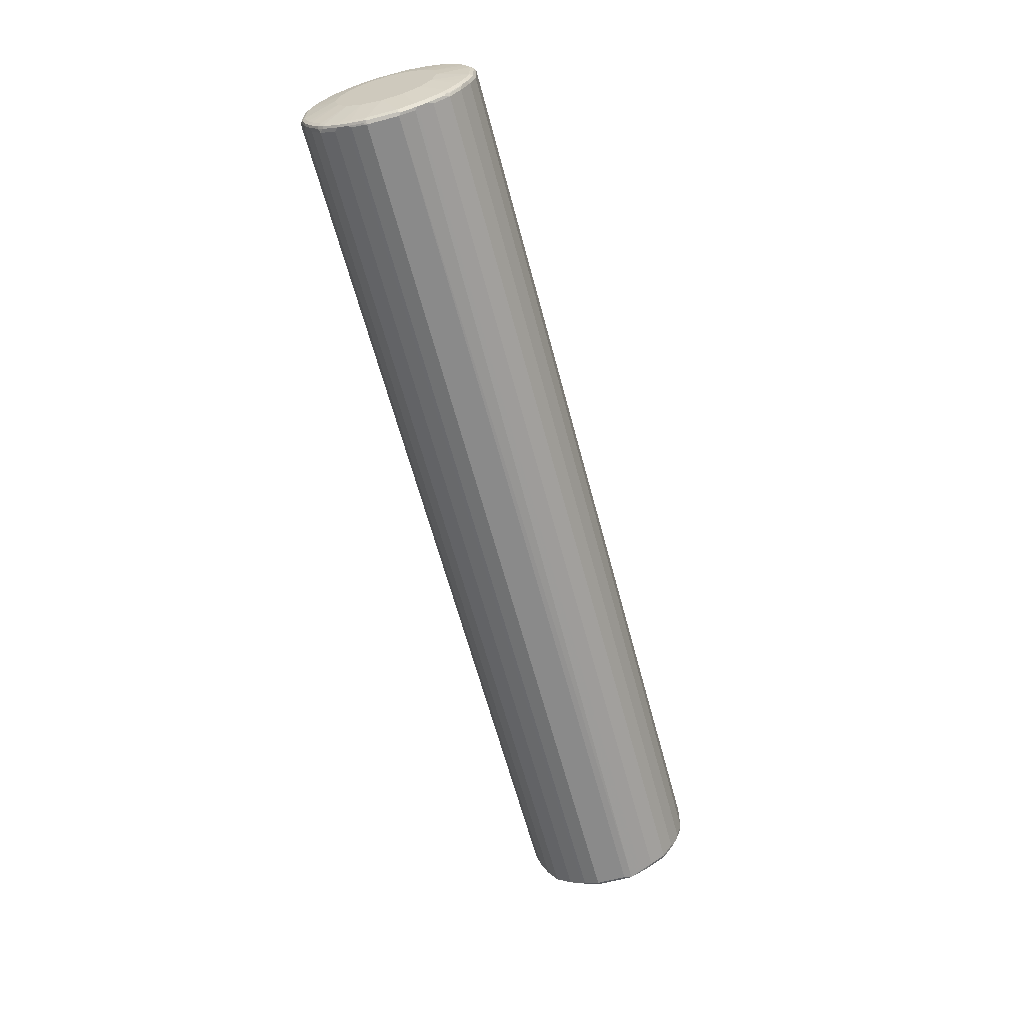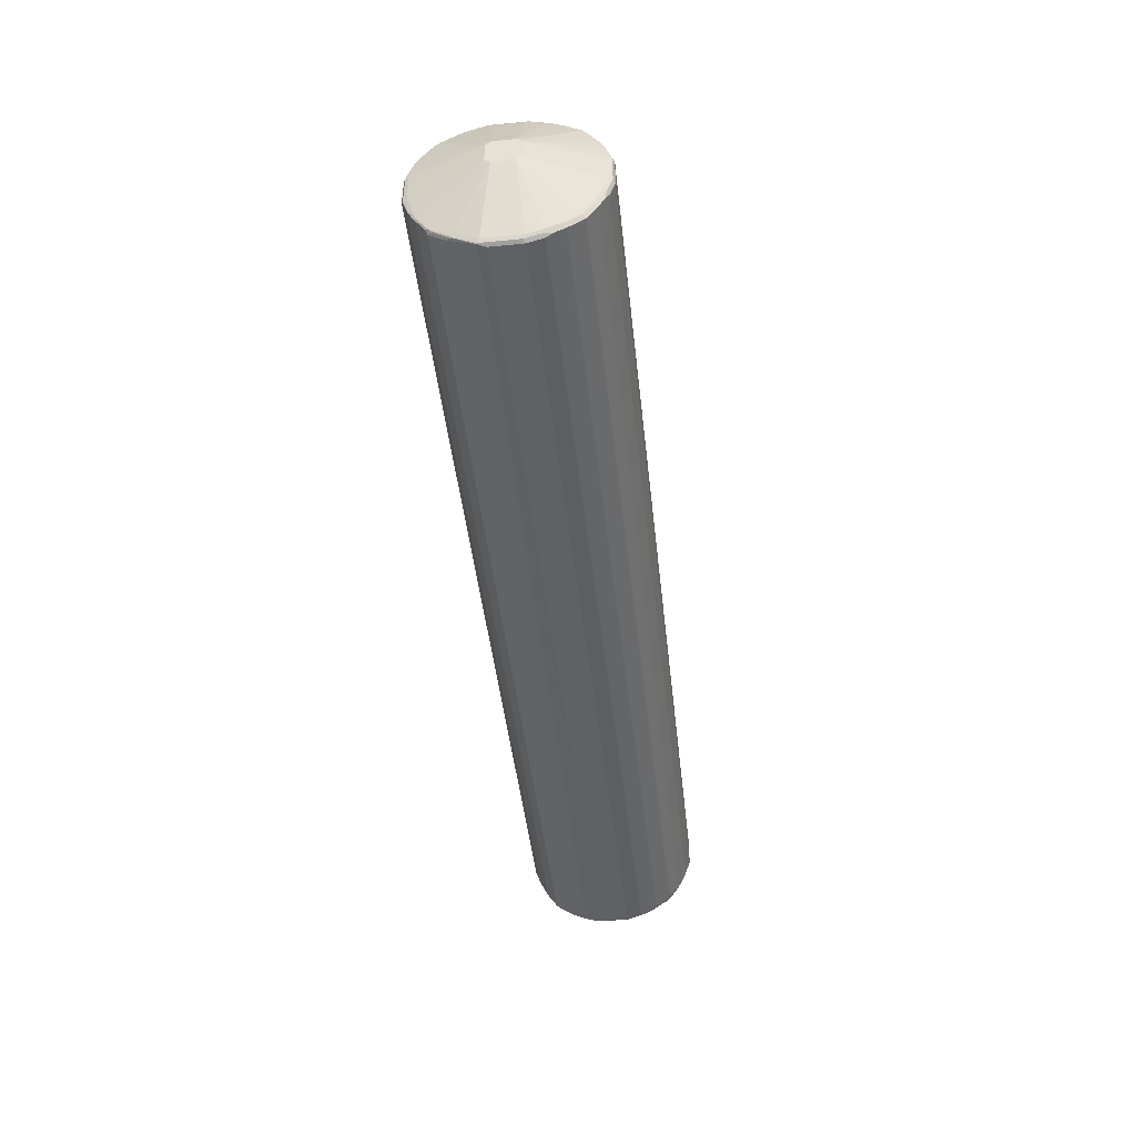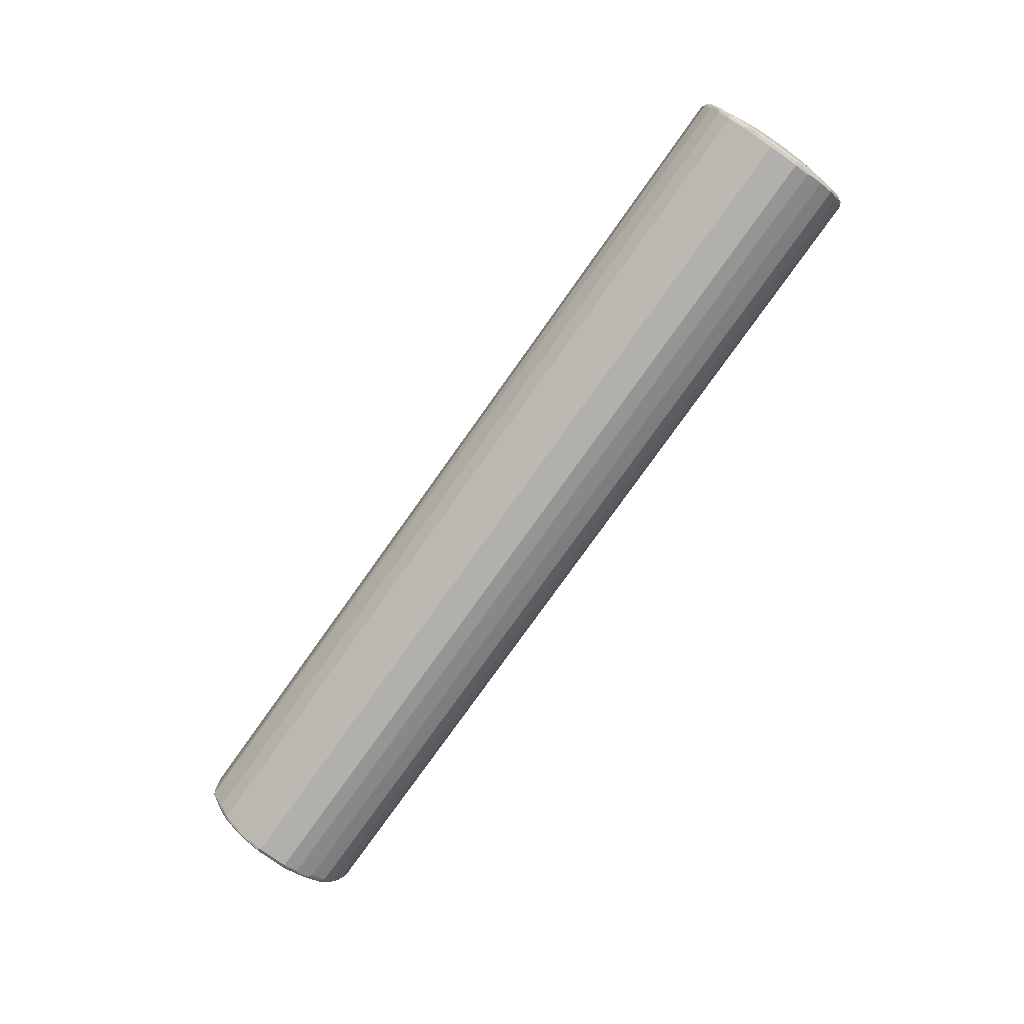
<metadata>
{"format":"obj","ext":"obj","renderer":"f3d","projection":"perspective","resolution":1024,"background":"white","views":[{"elev":-63.5,"azim":104.9,"up":"+Y"},{"elev":-45.6,"azim":-83.7,"up":"+Y"},{"elev":-78.7,"azim":54.5,"up":"+Z"}]}
</metadata>
<code>
v 0.9499 0.03166 -0.1795
v 0.9499 0.06331 -0.1689
v 0.9535 0.0774 -0.1619
v 0.9535 0.04574 -0.1724
v 0.9569 0.02814 -0.1759
v 0.9499 -0.03166 -0.1795
v -0.9077 0.03166 -0.1795
v 0.9465 0.07037 -0.1654
v -0.9077 0.06331 -0.1689
v 0.9499 0.08443 -0.1583
v 0.9535 0.09851 -0.1513
v 0.9588 0.09324 -0.146
v 0.9588 0.07213 -0.1566
v 0.9606 0.06331 -0.1583
v 0.9552 0.06862 -0.1636
v 0.9569 -0.03517 -0.1759
v 0.9569 0.0598 -0.1654
v 0.9606 0.03166 -0.1689
v 0.9569 -0.06682 -0.1654
v 0.9499 -0.06331 -0.1689
v -0.9077 -0.03166 -0.1795
v -0.913 -0.03693 -0.1768
v -0.9147 0.03166 -0.1759
v -0.9157 0.03693 -0.1742
v -0.9113 0.03868 -0.1759
v -0.9113 0.07037 -0.1654
v -0.9077 0.08443 -0.1583
v 0.9535 0.1302 -0.1302
v -0.9043 0.09851 -0.1513
v 0.9588 0.1249 -0.1249
v 0.9606 0.1161 -0.1267
v 0.9606 0.08443 -0.1478
v 0.9712 0.0422 -0.095
v 0.9606 -0.03166 -0.1689
v 0.9712 0 -0.1055
v 0.9569 -0.08794 -0.1548
v 0.9552 -0.07125 -0.1636
v 0.9606 -0.06331 -0.1583
v 0.9499 -0.07037 -0.1654
v -0.913 -0.06862 -0.1663
v -0.9077 -0.06331 -0.1689
v -0.9147 -0.03166 -0.1759
v -0.9157 0.06862 -0.1636
v -0.9183 -0.03166 -0.1689
v -0.9183 0.03166 -0.1689
v -0.9113 0.09149 -0.1548
v 0.9535 0.1513 -0.09851
v -0.9043 0.1302 -0.1302
v 0.9588 0.146 -0.09324
v 0.9606 0.1267 -0.1161
v 0.9712 0.07389 -0.07389
v 0.9712 -0.0422 -0.095
v 0.9606 -0.08443 -0.1478
v 0.9579 -0.0963 -0.1478
v 0.9569 -0.1196 -0.1337
v 0.9552 -0.09237 -0.153
v 0.9499 -0.08443 -0.1583
v -0.9077 -0.08443 -0.1583
v -0.913 -0.08973 -0.1557
v -0.9157 -0.095 -0.1491
v -0.9157 -0.07389 -0.1596
v -0.9147 -0.06331 -0.1654
v -0.9183 0.06331 -0.1583
v -0.9685 0.02639 -0.03693
v -0.9157 0.08973 -0.153
v -0.9183 -0.06331 -0.1583
v -0.9712 -0.02108 -0.03166
v -0.9712 0.02108 -0.03166
v -0.9113 0.1231 -0.1337
v 0.9499 0.1583 -0.08443
v 0.9535 0.1619 -0.0774
v -0.9043 0.1513 -0.09851
v -0.9113 0.1337 -0.1231
v 0.9588 0.1566 -0.07213
v 0.9606 0.1583 -0.06331
v 0.9606 0.1478 -0.08443
v 0.9712 0.095 -0.0422
v 0.9712 -0.07389 -0.07389
v 0.9606 -0.1161 -0.1267
v 0.9579 -0.128 -0.1267
v 0.9552 -0.124 -0.1319
v 0.9499 -0.09851 -0.1513
v -0.9077 -0.09851 -0.1513
v -0.913 -0.1214 -0.1346
v -0.9183 -0.08443 -0.1478
v -0.9157 -0.1267 -0.128
v -0.9685 -0.03166 -0.03296
v -0.9685 0.03693 -0.02639
v -0.9157 0.1214 -0.1319
v -0.9712 -0.03166 -0.02108
v -0.9712 0.03166 -0.02108
v -0.9077 0.1583 -0.08443
v 0.9465 0.1654 -0.07037
v 0.9499 0.1689 -0.06331
v 0.9499 0.1795 -0.03166
v 0.9535 0.1724 -0.04574
v 0.9552 0.1636 -0.06862
v -0.9113 0.1548 -0.09149
v -0.9157 0.1319 -0.1214
v 0.9569 0.1654 -0.0598
v 0.9606 0.1689 -0.03166
v 0.9712 0.1055 0
v 0.9712 -0.095 -0.0422
v 0.9606 -0.1267 -0.1161
v 0.9579 -0.1491 -0.095
v 0.9552 -0.1346 -0.1214
v 0.9499 -0.1302 -0.1302
v -0.9077 -0.1302 -0.1302
v -0.913 -0.1319 -0.124
v -0.9147 -0.1337 -0.1196
v -0.9157 -0.1478 -0.0963
v -0.9183 -0.1267 -0.1161
v -0.9157 0.1636 -0.06862
v -0.9157 0.153 -0.08973
v -0.9712 -0.03166 0.02108
v -0.9183 -0.1478 -0.08443
v -0.9183 -0.1583 -0.06331
v -0.9183 -0.1689 -0.0422
v -0.9712 0.03166 0.02108
v -0.9183 0.1689 -0.03166
v -0.9183 0.1583 -0.06331
v -0.9113 0.1654 -0.07037
v -0.9077 0.1689 -0.06331
v 0.9499 0.1795 0.03166
v 0.9569 0.1759 -0.02814
v -0.9077 0.1795 -0.03166
v 0.9606 0.1689 0.03166
v 0.9712 0.095 0.0422
v 0.9712 -0.1055 -0
v 0.9606 -0.1689 -0.03166
v 0.9606 -0.1583 -0.06331
v 0.9606 -0.1478 -0.08443
v 0.9579 -0.1596 -0.07389
v 0.9552 -0.1663 -0.06862
v 0.9552 -0.1557 -0.08973
v 0.9499 -0.1513 -0.09851
v -0.9077 -0.1513 -0.09851
v -0.913 -0.153 -0.09237
v -0.9147 -0.1548 -0.08794
v -0.9157 0.1742 -0.03693
v -0.9183 -0.1267 0.1161
v -0.9659 -0.03693 0.03693
v -0.9712 -0.02108 0.03166
v -0.9183 -0.1689 0.03166
v -0.9183 -0.1583 0.06331
v -0.9183 -0.1478 0.08443
v -0.9147 -0.1654 -0.06682
v -0.9147 -0.1759 -0.04574
v -0.9712 0.02108 0.03166
v -0.9685 0.03296 0.03166
v -0.9157 0.1491 0.095
v -0.9183 0.1478 0.08443
v -0.9183 0.1583 0.06331
v -0.9183 0.1689 0.03166
v -0.9113 0.1759 -0.03868
v 0.9499 0.1689 0.06331
v 0.9569 0.1654 0.06682
v 0.9569 0.1759 0.03517
v -0.9077 0.1795 0.03166
v -0.9147 0.1759 -0.03166
v -0.913 0.1768 0.03693
v 0.9606 0.1583 0.06331
v 0.9712 0.07389 0.07389
v 0.9606 0.1478 0.08443
v 0.9712 -0.095 0.0422
v 0.9606 -0.1689 0.03166
v 0.9579 -0.1742 0.03693
v 0.9569 -0.1759 -0.03166
v 0.9569 -0.1654 -0.06331
v 0.9499 -0.1583 -0.08443
v 0.9552 -0.1768 -0.03693
v 0.9499 -0.1795 -0.03166
v 0.9499 -0.1689 -0.06331
v -0.913 -0.1768 -0.0475
v -0.9077 -0.1654 -0.07037
v -0.9077 -0.1583 -0.08443
v -0.9147 0.1759 0.03166
v -0.9166 -0.146 0.09324
v -0.9166 -0.1249 0.1249
v -0.9183 -0.1161 0.1267
v -0.9183 -0.08443 0.1478
v -0.9183 -0.06331 0.1583
v -0.9183 -0.03166 0.1689
v -0.9147 -0.1759 0.02814
v -0.9147 -0.1654 0.0598
v -0.913 -0.1636 0.06862
v -0.9113 -0.1619 0.0774
v -0.9166 -0.1566 0.07213
v -0.9183 0.03166 0.1689
v -0.9183 0.06331 0.1583
v -0.9183 0.08443 0.1478
v -0.9183 0.1161 0.1267
v -0.9157 0.128 0.1267
v -0.913 0.1346 0.1214
v -0.913 0.1557 0.08973
v -0.913 0.1663 0.06862
v -0.9157 0.1596 0.07389
v -0.9147 0.1654 0.06331
v 0.9499 0.1654 0.07037
v 0.9552 0.1636 0.07125
v -0.9077 0.1689 0.06331
v 0.9569 0.1548 0.08794
v 0.9712 0.0422 0.095
v 0.9606 0.1267 0.1161
v 0.9606 0.1161 0.1267
v 0.9579 0.1478 0.0963
v 0.9712 -0.07389 0.07389
v 0.9606 -0.1478 0.08443
v 0.9606 -0.1583 0.06331
v 0.9579 -0.1636 0.06862
v 0.9535 -0.1759 0.03868
v 0.9499 -0.1795 0.03166
v 0.9569 -0.1759 0.03166
v -0.9077 -0.1795 -0.03166
v -0.9077 -0.1795 0.03166
v -0.9113 -0.1513 0.09851
v -0.9113 -0.1302 0.1302
v -0.9166 -0.09324 0.146
v -0.9166 -0.07213 0.1566
v -0.9113 -0.0774 0.1619
v -0.913 -0.06862 0.1636
v -0.9147 -0.0598 0.1654
v -0.9147 -0.02814 0.1759
v -0.9113 -0.1724 0.04574
v -0.9077 -0.1689 0.06331
v -0.9043 -0.1654 0.07037
v -0.9077 -0.1583 0.08443
v -0.9147 0.03517 0.1759
v -0.9147 0.06682 0.1654
v -0.9147 0.08794 0.1548
v -0.9157 0.0963 0.1478
v -0.9147 0.1196 0.1337
v -0.913 0.124 0.1319
v -0.9077 0.1302 0.1302
v -0.9077 0.1513 0.09851
v -0.9077 0.1583 0.08443
v 0.9499 0.1583 0.08443
v 0.9552 0.153 0.09237
v 0.9569 0.1337 0.1196
v 0.9712 -0 0.1055
v 0.9606 0.08443 0.1478
v 0.9606 0.06331 0.1583
v 0.9606 0.03166 0.1689
v 0.9579 0.1267 0.128
v 0.9579 0.095 0.1491
v 0.9712 -0.0422 0.095
v 0.9606 -0.1161 0.1267
v 0.9606 -0.1267 0.1161
v 0.9579 -0.153 0.08973
v 0.9535 -0.1654 0.07037
v 0.9499 -0.1689 0.06331
v 0.9465 -0.1513 0.09851
v -0.9113 -0.09851 0.1513
v 0.9465 -0.1302 0.1302
v -0.9077 -0.08443 0.1583
v -0.9043 -0.07037 0.1654
v -0.9077 -0.06331 0.1689
v -0.9077 -0.03166 0.1795
v -0.9113 -0.04574 0.1724
v 0.9499 -0.1583 0.08443
v -0.9077 0.03166 0.1795
v -0.9077 0.06331 0.1689
v -0.913 0.07125 0.1636
v -0.913 0.09237 0.153
v -0.9077 0.09851 0.1513
v 0.9499 0.1302 0.1302
v 0.9499 0.1513 0.09851
v 0.9552 0.1319 0.124
v 0.9606 -0.03166 0.1689
v 0.9579 0.07389 0.1596
v 0.9569 0.06331 0.1654
v 0.9569 0.03166 0.1759
v 0.9579 -0.03693 0.1742
v 0.9552 0.1214 0.1346
v 0.9552 0.08973 0.1557
v 0.9552 0.06862 0.1663
v 0.9606 -0.06331 0.1583
v 0.9606 -0.08443 0.1478
v 0.9579 -0.08973 0.153
v 0.9579 -0.1214 0.1319
v 0.9579 -0.1319 0.1214
v 0.9535 -0.1548 0.09149
v 0.9465 -0.09851 0.1513
v 0.9535 -0.1337 0.1231
v 0.9535 -0.1231 0.1337
v 0.9499 -0.08443 0.1583
v 0.9535 -0.07037 0.1654
v 0.9499 -0.06331 0.1689
v 0.9499 -0.03166 0.1795
v 0.9499 0.03166 0.1795
v -0.9077 0.07037 0.1654
v 0.9499 0.06331 0.1689
v -0.9077 0.08443 0.1583
v 0.9499 0.09851 0.1513
v 0.9579 -0.06862 0.1636
v 0.9552 0.03693 0.1768
v 0.9569 -0.03166 0.1759
v 0.9535 -0.03868 0.1759
v 0.9499 0.08443 0.1583
v 0.9535 -0.09149 0.1548
f 1 2 3
f 172 215 214
f 172 214 174
f 172 174 173
f 174 214 215
f 174 215 184
f 174 176 175
f 172 212 215
f 177 198 196
f 178 187 216
f 178 216 217
f 178 217 179
f 179 217 253
f 179 253 218
f 179 218 180
f 178 188 187
f 171 213 212
f 171 212 172
f 168 213 171
f 163 241 203
f 164 202 206
f 164 206 244
f 164 244 204
f 165 207 248
f 165 248 208
f 165 208 209
f 165 209 166
f 166 209 210
f 166 210 167
f 167 210 250
f 167 250 211
f 167 211 212
f 167 212 213
f 167 213 168
f 180 218 181
f 163 205 241
f 181 218 182
f 182 219 220
f 190 229 230
f 190 230 191
f 191 230 231
f 191 231 193
f 191 193 192
f 193 231 230
f 189 229 190
f 193 230 232
f 193 233 234
f 193 234 194
f 194 234 235
f 194 235 195
f 195 235 236
f 195 236 196
f 193 232 233
f 189 228 229
f 187 227 216
f 187 260 227
f 182 220 221
f 182 221 222
f 182 222 223
f 182 223 183
f 183 223 228
f 183 228 189
f 184 186 185
f 184 215 224
f 184 224 186
f 186 224 187
f 187 224 215
f 187 215 225
f 187 225 226
f 187 226 250
f 187 250 260
f 182 218 219
f 163 204 205
f 161 177 196
f 160 177 161
f 136 170 176
f 136 176 137
f 137 176 174
f 137 174 138
f 138 174 139
f 139 174 147
f 135 170 136
f 140 177 160
f 141 146 178
f 141 178 179
f 141 179 142
f 142 179 180
f 142 180 143
f 143 180 181
f 140 154 177
f 134 176 170
f 134 175 176
f 134 174 175
f 128 204 163
f 129 165 166
f 129 166 130
f 130 166 167
f 130 167 168
f 130 168 169
f 130 169 131
f 131 169 133
f 133 169 134
f 134 170 135
f 134 169 168
f 134 168 171
f 134 171 172
f 134 172 173
f 134 173 174
f 143 181 182
f 143 182 183
f 143 183 189
f 143 189 149
f 151 197 153
f 151 153 152
f 153 197 198
f 153 198 177
f 153 177 154
f 156 199 200
f 156 200 157
f 156 201 196
f 156 196 199
f 157 200 238
f 157 238 202
f 157 202 164
f 157 164 162
f 159 161 196
f 159 196 201
f 151 196 197
f 196 198 197
f 151 195 196
f 151 193 194
f 144 184 185
f 144 185 145
f 145 185 186
f 145 186 187
f 145 187 188
f 145 188 178
f 145 178 146
f 147 174 148
f 148 174 184
f 149 189 190
f 149 190 191
f 149 191 192
f 149 192 193
f 149 193 150
f 150 193 151
f 151 194 195
f 128 164 204
f 196 236 237
f 199 237 200
f 253 286 255
f 254 284 285
f 254 285 300
f 254 300 283
f 256 287 288
f 256 288 257
f 253 283 286
f 257 288 289
f 258 289 290
f 258 290 261
f 261 290 292
f 261 292 262
f 262 291 263
f 262 292 276
f 257 289 258
f 252 284 254
f 252 282 284
f 252 260 282
f 244 266 274
f 244 274 245
f 245 274 275
f 245 275 276
f 245 276 270
f 246 269 277
f 246 277 278
f 247 278 279
f 247 279 280
f 247 280 281
f 247 281 248
f 248 281 249
f 249 281 284
f 249 284 282
f 250 282 260
f 262 276 291
f 244 268 266
f 263 291 293
f 264 293 265
f 276 299 293
f 276 293 291
f 277 295 279
f 277 279 278
f 279 295 287
f 279 287 300
f 276 290 296
f 279 300 285
f 280 285 284
f 280 284 281
f 283 300 286
f 286 300 287
f 287 298 289
f 287 289 288
f 279 285 280
f 276 292 290
f 275 299 276
f 275 294 299
f 265 293 299
f 265 299 294
f 266 294 274
f 269 273 295
f 269 295 277
f 270 276 271
f 271 276 272
f 272 276 296
f 272 296 297
f 272 297 273
f 273 297 289
f 273 289 298
f 273 298 287
f 273 287 295
f 274 294 275
f 263 293 264
f 243 273 269
f 243 272 273
f 242 272 243
f 212 250 251
f 212 251 225
f 212 225 215
f 216 227 260
f 216 260 252
f 216 252 254
f 211 250 212
f 216 254 217
f 217 283 253
f 218 253 220
f 218 220 219
f 220 253 255
f 220 255 286
f 220 286 287
f 217 254 283
f 210 282 250
f 210 249 282
f 208 210 209
f 200 237 238
f 202 238 239
f 202 239 244
f 202 244 206
f 203 241 242
f 203 242 243
f 203 243 240
f 204 244 205
f 205 244 245
f 205 245 241
f 207 246 278
f 207 278 247
f 207 247 248
f 208 248 249
f 208 249 210
f 220 287 256
f 220 256 257
f 220 257 258
f 220 258 259
f 234 266 267
f 234 267 235
f 235 267 237
f 235 237 236
f 237 267 238
f 238 267 266
f 238 266 268
f 238 268 239
f 239 268 244
f 240 243 269
f 240 269 246
f 241 245 242
f 242 245 270
f 242 270 271
f 242 271 272
f 234 294 266
f 196 237 199
f 234 265 294
f 233 264 265
f 220 259 221
f 221 259 223
f 221 223 222
f 223 259 258
f 223 258 261
f 223 261 228
f 225 251 250
f 225 250 226
f 228 261 229
f 229 261 262
f 229 262 263
f 229 263 264
f 229 264 230
f 230 264 232
f 232 264 233
f 233 265 234
f 128 162 164
f 127 162 128
f 127 157 162
f 33 207 165
f 33 165 129
f 33 129 103
f 33 103 78
f 33 78 52
f 33 52 35
f 33 246 207
f 34 35 52
f 36 53 54
f 36 54 80
f 36 80 55
f 36 55 56
f 37 56 57
f 37 57 39
f 34 52 38
f 33 240 246
f 33 203 240
f 33 163 203
f 28 47 49
f 28 49 30
f 28 48 72
f 28 72 47
f 29 46 69
f 29 69 48
f 30 49 50
f 30 50 31
f 31 50 51
f 31 51 33
f 31 33 32
f 33 51 77
f 33 77 102
f 33 102 128
f 33 128 163
f 38 52 53
f 27 46 29
f 39 57 58
f 40 58 59
f 47 92 70
f 48 69 73
f 48 73 98
f 48 98 72
f 49 71 74
f 49 74 75
f 47 72 92
f 49 75 76
f 50 76 77
f 50 77 51
f 52 78 79
f 52 79 53
f 53 79 80
f 53 80 54
f 49 76 50
f 47 71 49
f 47 70 71
f 46 89 69
f 40 59 60
f 40 60 61
f 40 61 62
f 40 62 42
f 42 62 66
f 42 66 44
f 43 45 63
f 43 63 68
f 43 68 64
f 43 64 65
f 44 66 67
f 44 67 68
f 44 68 45
f 45 68 63
f 46 65 89
f 39 58 40
f 26 46 27
f 26 65 46
f 26 43 65
f 3 15 4
f 4 15 5
f 5 15 17
f 5 17 14
f 5 14 18
f 5 18 34
f 3 14 15
f 5 34 16
f 6 19 20
f 6 20 41
f 6 41 21
f 7 21 22
f 7 22 23
f 7 23 24
f 6 16 19
f 3 13 14
f 3 12 13
f 3 11 12
f 1 3 4
f 1 4 5
f 1 5 16
f 1 16 6
f 1 6 21
f 1 21 7
f 1 7 9
f 1 9 2
f 2 8 3
f 2 9 26
f 2 26 8
f 3 8 26
f 3 26 27
f 3 27 10
f 3 10 11
f 7 24 25
f 7 25 26
f 7 26 9
f 10 27 29
f 19 38 53
f 19 53 36
f 20 37 39
f 20 39 40
f 20 40 41
f 21 41 40
f 21 40 22
f 22 40 42
f 22 42 23
f 23 42 24
f 24 43 26
f 24 26 25
f 24 42 44
f 24 44 45
f 24 45 43
f 19 37 20
f 55 80 81
f 19 56 37
f 18 35 34
f 10 29 11
f 11 28 30
f 11 30 12
f 11 29 48
f 11 48 28
f 12 30 31
f 12 31 32
f 12 32 14
f 12 14 13
f 14 17 15
f 14 32 33
f 14 33 18
f 16 34 38
f 16 38 19
f 18 33 35
f 19 36 56
f 55 81 56
f 56 81 107
f 56 107 82
f 101 127 102
f 102 127 128
f 103 129 130
f 103 130 131
f 103 131 132
f 104 132 105
f 101 158 127
f 105 133 134
f 105 135 106
f 105 132 131
f 105 131 133
f 106 135 136
f 106 136 107
f 107 136 137
f 105 134 135
f 101 125 158
f 98 113 122
f 98 114 113
f 91 119 154
f 91 154 120
f 91 120 121
f 92 98 122
f 93 122 123
f 93 123 94
f 94 123 126
f 94 126 95
f 95 124 158
f 95 158 125
f 95 125 96
f 95 126 159
f 95 159 124
f 96 125 97
f 97 125 100
f 107 137 108
f 108 137 138
f 108 138 109
f 109 138 110
f 119 151 152
f 119 152 153
f 119 153 154
f 120 154 140
f 122 155 126
f 122 126 123
f 124 156 157
f 124 157 158
f 124 159 201
f 124 201 156
f 126 155 140
f 126 140 160
f 126 160 161
f 126 161 159
f 127 158 157
f 119 150 151
f 90 144 115
f 119 149 150
f 118 148 184
f 110 138 139
f 111 139 116
f 113 121 120
f 113 120 140
f 113 140 155
f 113 155 122
f 115 141 142
f 115 142 143
f 115 144 145
f 115 145 146
f 115 146 141
f 116 139 147
f 116 147 117
f 117 147 148
f 117 148 118
f 118 184 144
f 289 297 296
f 90 118 144
f 90 116 117
f 67 87 90
f 67 90 115
f 67 115 143
f 67 143 149
f 67 149 119
f 67 119 91
f 66 85 67
f 67 91 68
f 69 99 73
f 70 92 122
f 70 122 93
f 70 93 71
f 71 93 94
f 71 94 95
f 69 89 99
f 64 89 65
f 64 99 89
f 64 88 99
f 56 82 57
f 57 82 83
f 57 83 58
f 58 83 59
f 59 84 60
f 59 83 84
f 60 85 66
f 60 66 61
f 60 84 86
f 60 86 87
f 60 87 67
f 60 67 85
f 61 66 62
f 64 68 91
f 64 91 88
f 71 95 96
f 71 96 97
f 71 97 75
f 71 75 74
f 83 108 84
f 84 108 86
f 86 108 109
f 86 109 110
f 86 110 139
f 86 139 111
f 86 111 116
f 86 116 112
f 86 112 90
f 86 90 87
f 88 91 121
f 88 121 113
f 88 113 114
f 88 114 99
f 90 112 116
f 82 108 83
f 90 117 118
f 82 107 108
f 80 107 81
f 72 98 92
f 73 99 114
f 73 114 98
f 75 97 100
f 75 100 125
f 75 125 101
f 75 101 77
f 75 77 76
f 77 101 102
f 78 103 132
f 78 132 104
f 78 104 79
f 79 104 80
f 80 105 106
f 80 106 107
f 80 104 105
f 289 296 290

</code>
